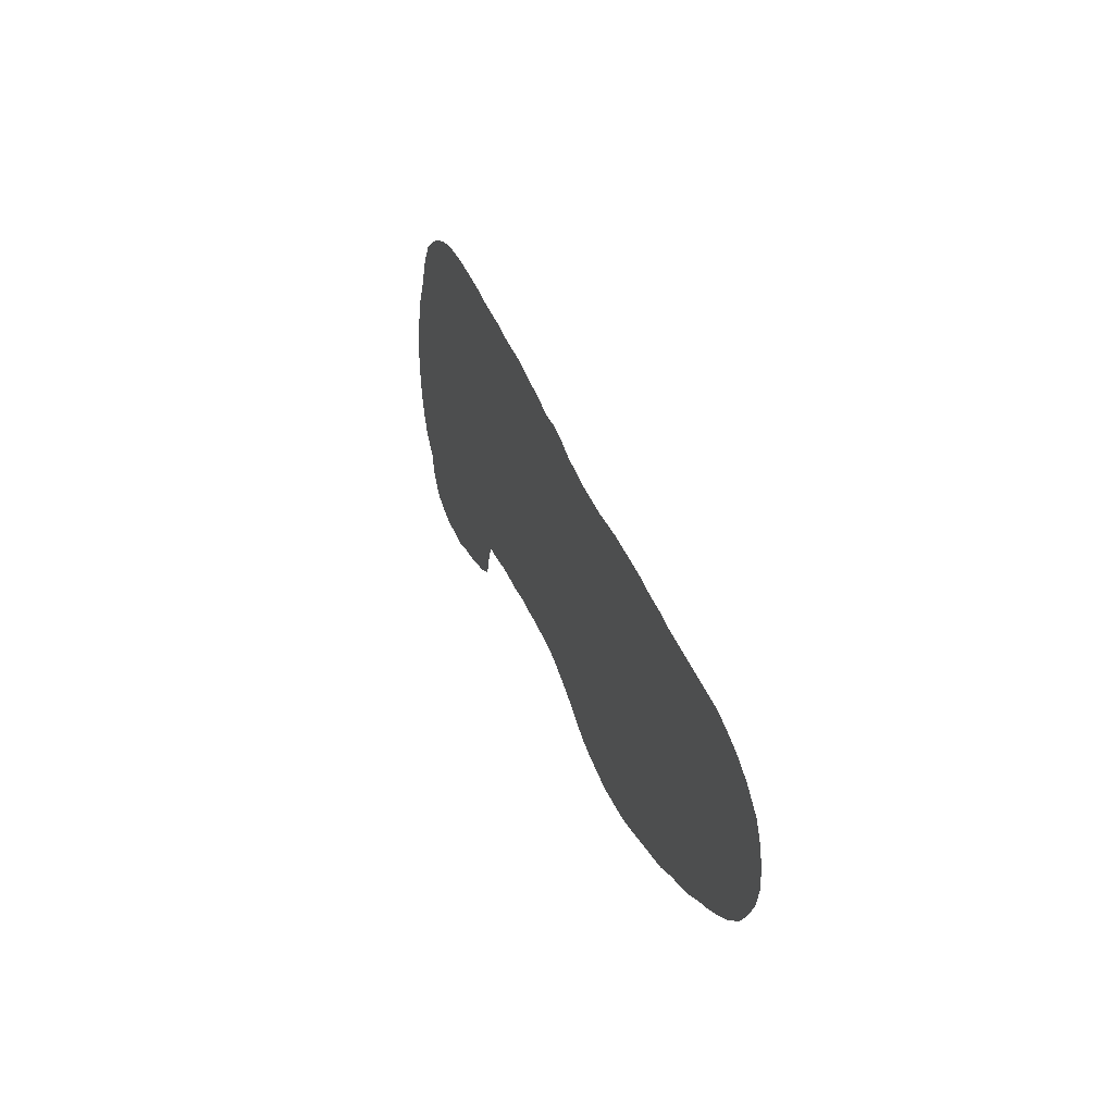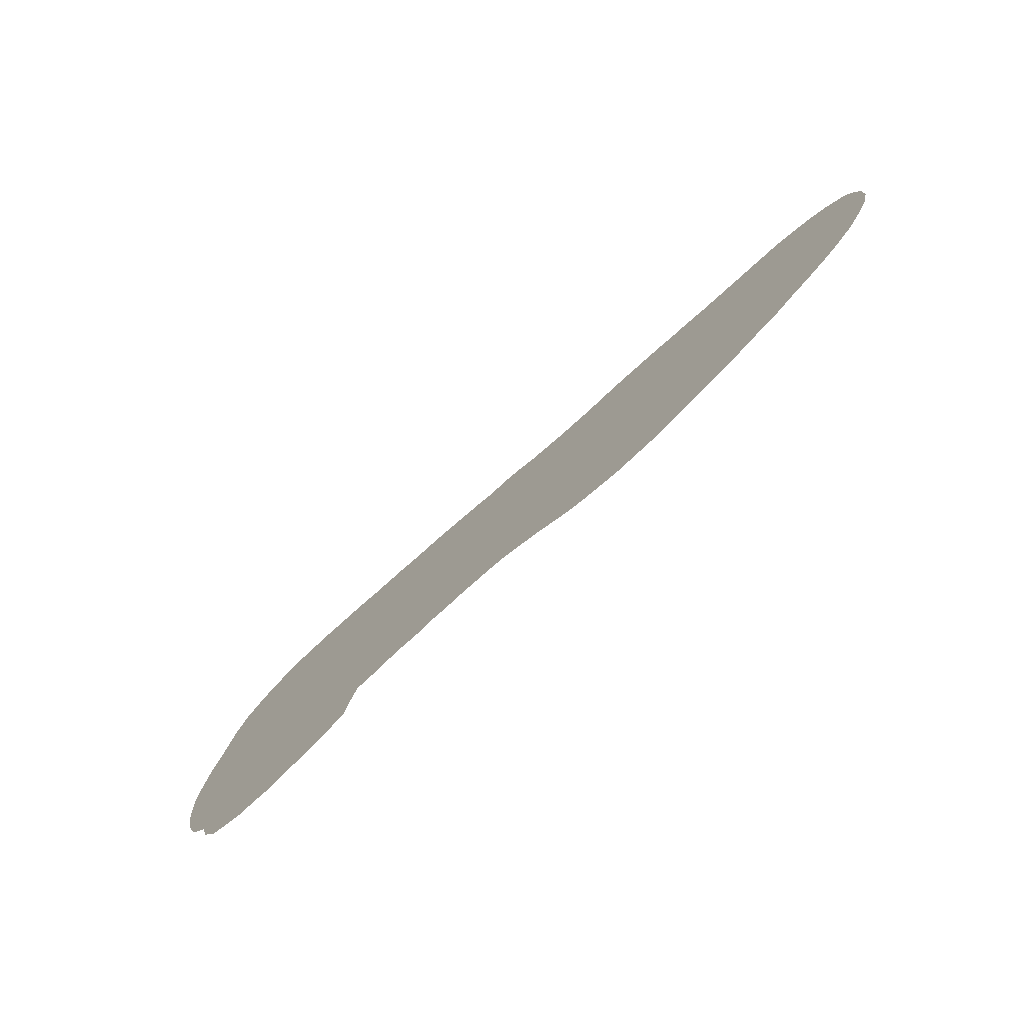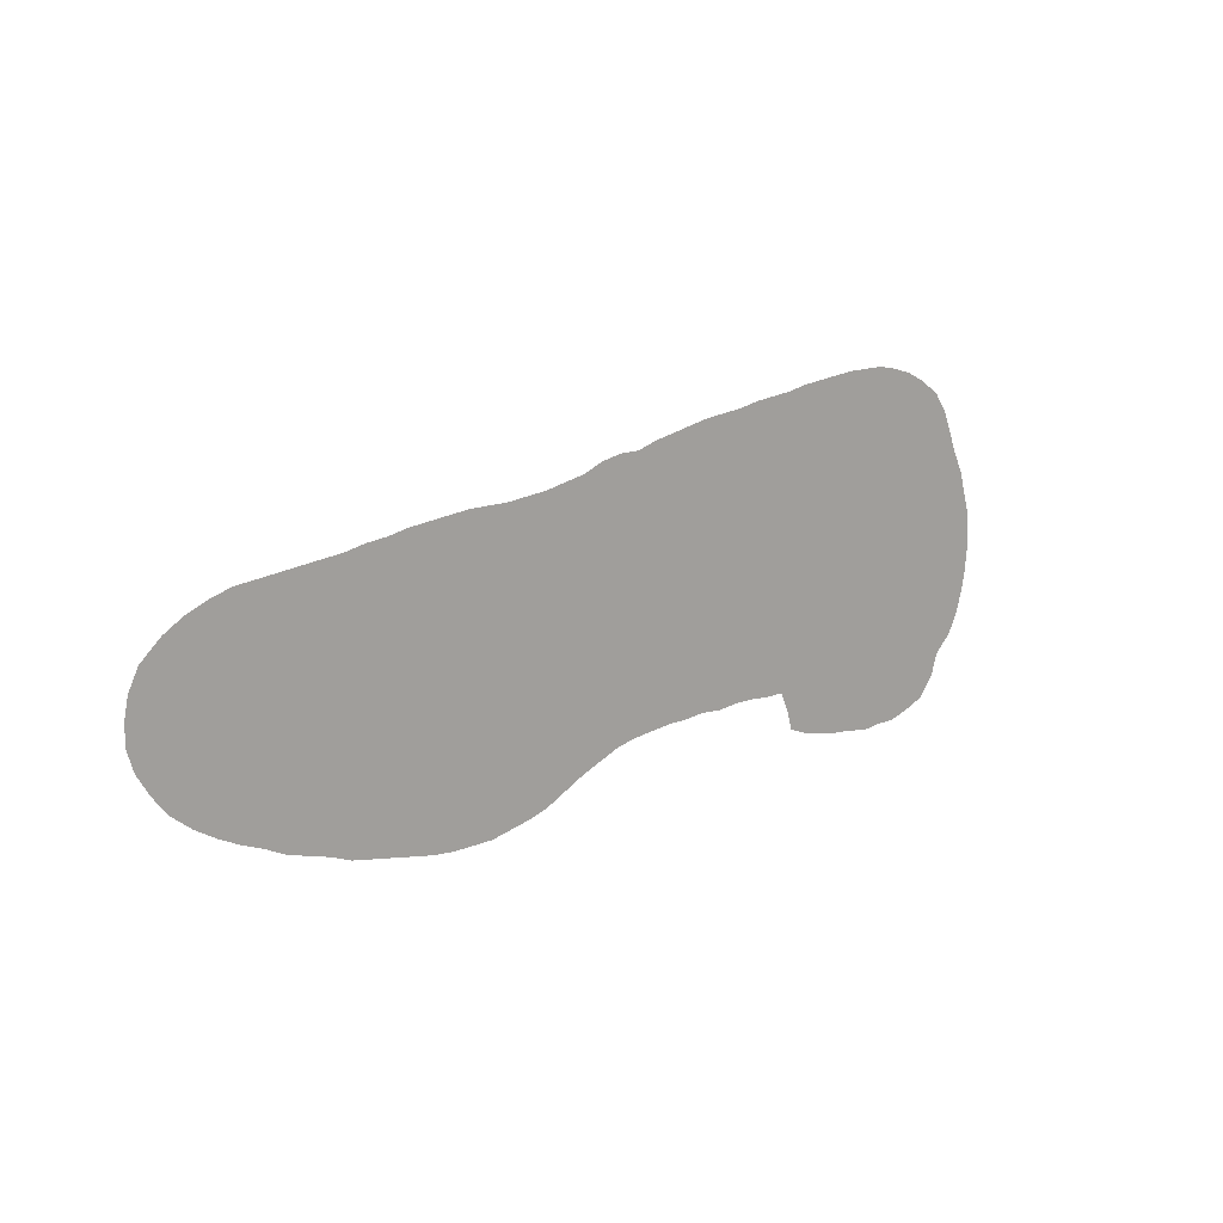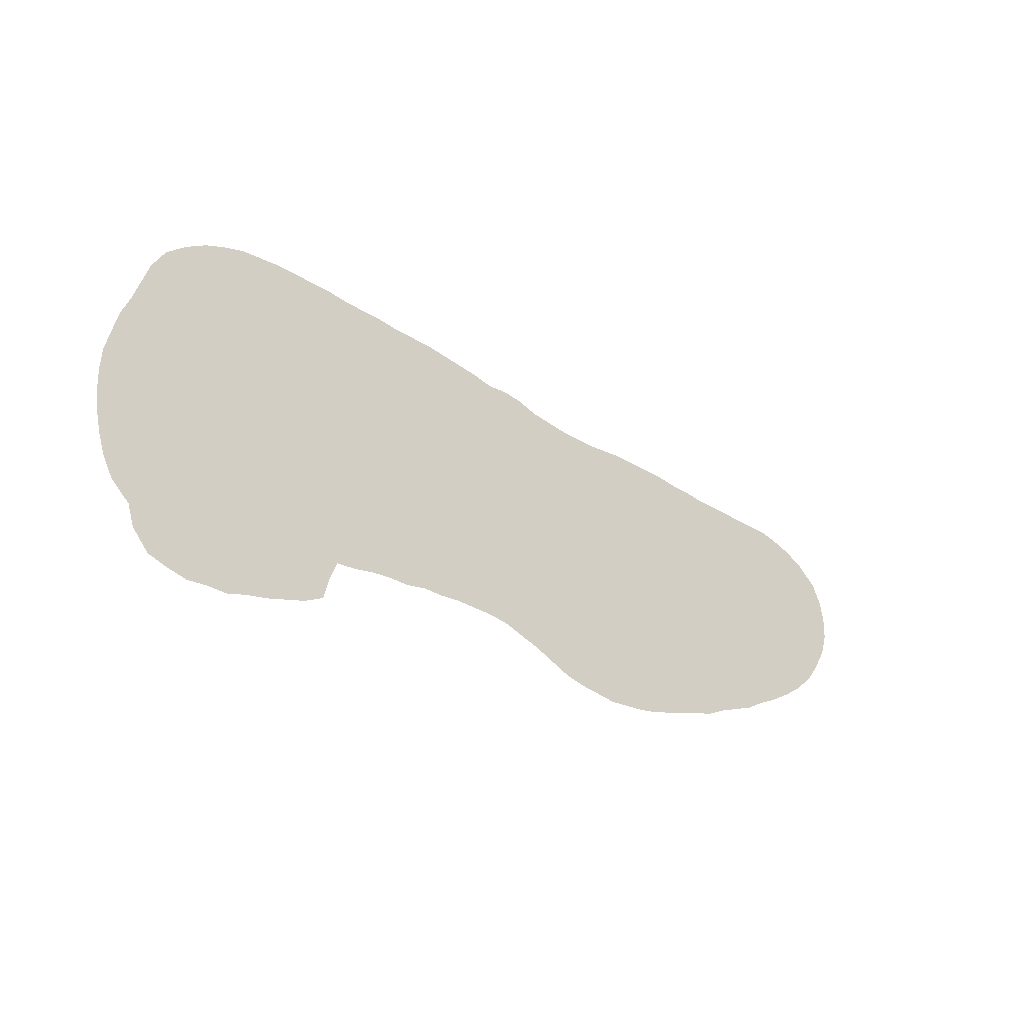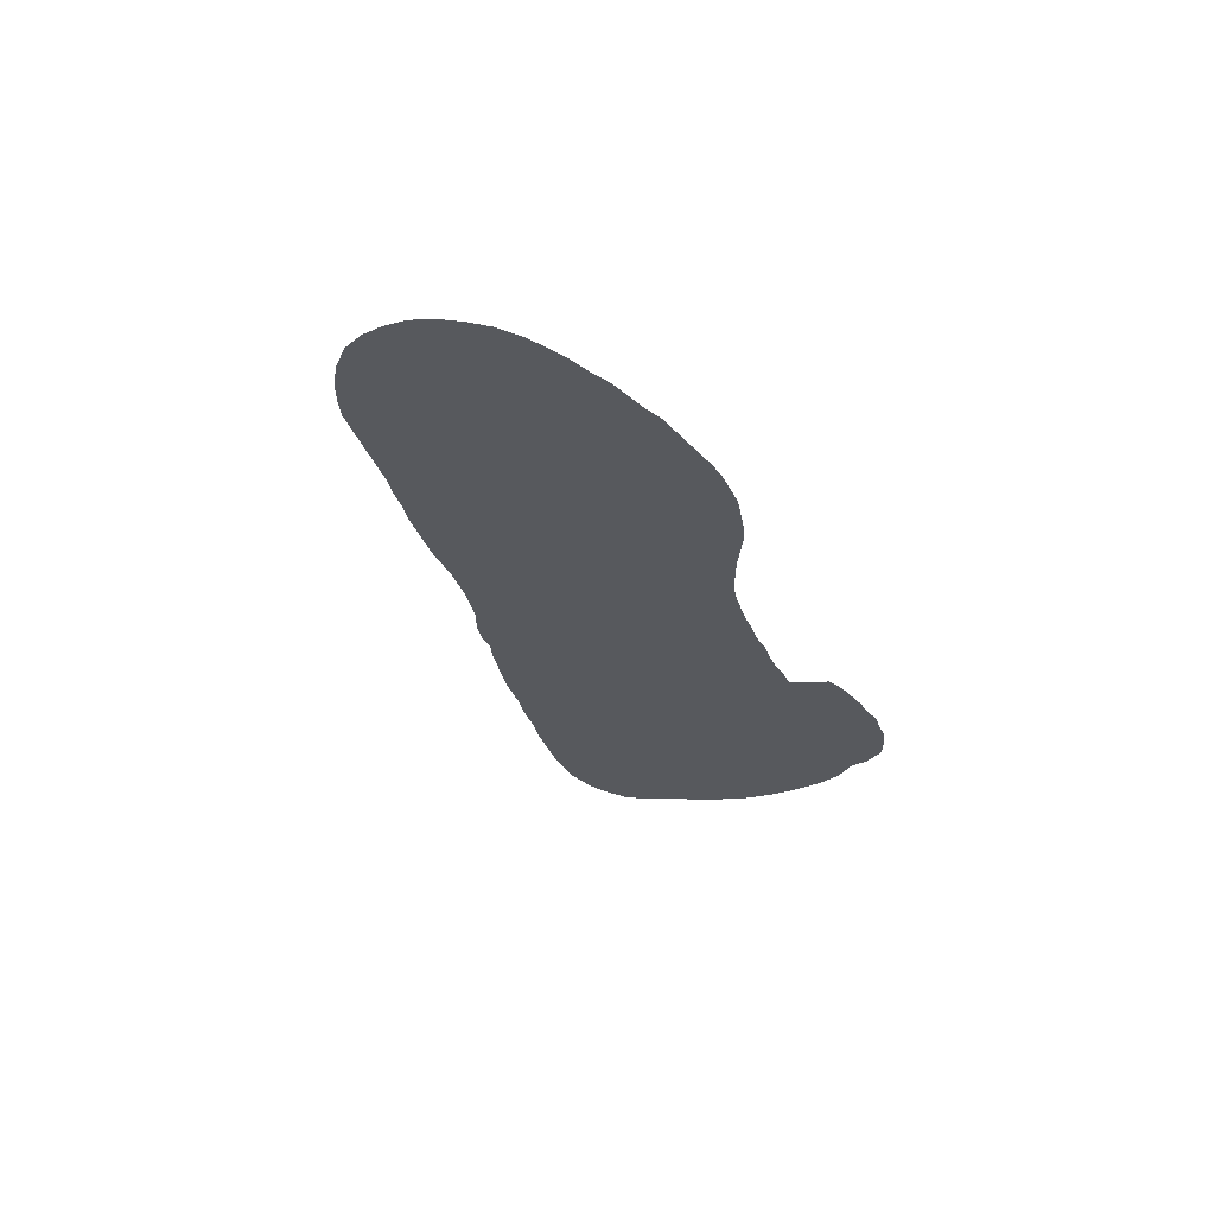
<metadata>
{"format":"obj","ext":"obj","renderer":"f3d","projection":"perspective","resolution":1024,"background":"white","views":[{"elev":32.3,"azim":-109.2,"up":"+Y"},{"elev":-72.8,"azim":-136.2,"up":"+Y"},{"elev":14.9,"azim":-41.6,"up":"+Y"},{"elev":-25.0,"azim":140.4,"up":"+Y"},{"elev":-29.4,"azim":-68.6,"up":"+Z"}]}
</metadata>
<code>
v 0 0.1875 0
v 0.00431 0.2091 0
v 0.01509 0.2306 0
v 0.03664 0.25 0
v 0.05819 0.2629 0
v 0.07974 0.2716 0
v 0.1013 0.278 0
v 0.1228 0.2802 0
v 0.1444 0.2823 0
v 0.1659 0.2845 0
v 0.1875 0.2866 0
v 0.2091 0.2888 0
v 0.2306 0.2931 0
v 0.2522 0.2953 0
v 0.2737 0.2996 0
v 0.2953 0.3017 0
v 0.3168 0.3039 0
v 0.3384 0.306 0
v 0.3599 0.306 0
v 0.3815 0.306 0
v 0.403 0.3082 0
v 0.4246 0.3103 0
v 0.4461 0.3147 0
v 0.4677 0.319 0
v 0.4892 0.3276 0
v 0.5108 0.3319 0
v 0.5323 0.3319 0
v 0.5539 0.3384 0
v 0.5754 0.3427 0
v 0.597 0.347 0
v 0.6185 0.3513 0
v 0.6401 0.3534 0
v 0.6616 0.3556 0
v 0.6832 0.3599 0
v 0.7047 0.3621 0
v 0.7263 0.3642 0
v 0.7478 0.3685 0
v 0.7694 0.3707 0
v 0.791 0.3728 0
v 0.8125 0.375 0
v 0.834 0.375 0
v 0.8556 0.375 0
v 0.8772 0.3707 0
v 0.8987 0.3642 0
v 0.9203 0.3534 0
v 0.9418 0.3384 0
v 0.9569 0.3168 0
v 0.9655 0.2953 0
v 0.9741 0.2737 0
v 0.9849 0.2522 0
v 0.9914 0.2306 0
v 0.9978 0.2091 0
v 1 0.1875 0
v 1 0.1659 0
v 0.9978 0.1444 0
v 0.9935 0.1228 0
v 0.9871 0.1013 0
v 0.9763 0.07974 0
v 0.9569 0.06035 0
v 0.9504 0.03879 0
v 0.9332 0.01724 0
v 0.9116 0.008621 0
v 0.8901 0.002155 0
v 0.8685 0.002155 0
v 0.847 0 0
v 0.8254 0.00431 0
v 0.8039 0.006465 0
v 0.7823 0.01078 0
v 0.7608 0.01509 0
v 0.7392 0.02371 0
v 0.7328 0.04526 0
v 0.7241 0.06466 0
v 0.7026 0.06466 0
v 0.681 0.06681 0
v 0.6595 0.06681 0
v 0.6379 0.06466 0
v 0.6164 0.06681 0
v 0.5948 0.06466 0
v 0.5733 0.06466 0
v 0.5517 0.0625 0
v 0.5302 0.06035 0
v 0.5086 0.05603 0
v 0.4871 0.04741 0
v 0.4655 0.03879 0
v 0.444 0.02802 0
v 0.4224 0.01724 0
v 0.4009 0.01078 0
v 0.3793 0.006465 0
v 0.3578 0.002155 0
v 0.3362 0.002155 0
v 0.3147 0.002155 0
v 0.2931 0.00431 0
v 0.2716 0.008621 0
v 0.25 0.01293 0
v 0.2284 0.01724 0
v 0.2069 0.02155 0
v 0.1853 0.03017 0
v 0.1638 0.03664 0
v 0.1422 0.0431 0
v 0.1207 0.05388 0
v 0.09914 0.0625 0
v 0.07759 0.07328 0
v 0.05603 0.08621 0
v 0.03448 0.1035 0
v 0.0194 0.1228 0
v 0.006465 0.1444 0
v 0 0.1659 0
v 0 0.1875 0
f 1 4 2
f 2 4 3
f 40 49 41
f 41 49 48
f 41 48 43
f 59 64 62
f 60 62 61
f 59 62 60
f 69 71 70
f 68 71 69
f 64 66 65
f 59 66 64
f 34 74 73
f 22 83 82
f 4 105 5
f 5 105 104
f 56 59 57
f 55 59 56
f 57 59 58
f 1 107 106
f 1 106 4
f 4 106 105
f 62 64 63
f 95 97 96
f 66 72 67
f 67 72 68
f 68 72 71
f 59 72 66
f 55 72 59
f 54 72 55
f 53 72 54
f 51 72 53
f 49 72 51
f 40 72 49
f 39 72 40
f 19 88 87
f 88 90 89
f 19 87 85
f 85 87 86
f 49 51 50
f 51 53 52
f 19 85 20
f 20 85 84
f 20 84 21
f 21 84 83
f 21 83 22
f 23 82 24
f 22 82 23
f 41 43 42
f 45 47 46
f 45 48 47
f 43 48 44
f 44 48 45
f 33 74 34
f 33 75 74
f 32 75 33
f 28 77 29
f 28 78 77
f 75 77 76
f 24 27 25
f 24 82 81
f 24 81 27
f 27 81 80
f 6 103 7
f 6 104 103
f 5 104 6
f 7 103 102
f 29 77 30
f 36 72 37
f 35 72 36
f 34 73 35
f 35 73 72
f 27 80 79
f 28 79 78
f 27 79 28
f 18 88 19
f 18 90 88
f 12 97 95
f 12 98 97
f 25 27 26
f 31 75 32
f 31 77 75
f 30 77 31
f 38 72 39
f 37 72 38
f 14 95 94
f 14 94 93
f 14 93 15
f 12 95 13
f 13 95 14
f 17 91 90
f 17 90 18
f 9 101 100
f 15 93 16
f 16 93 92
f 16 92 91
f 16 91 17
f 11 98 12
f 8 102 101
f 8 101 9
f 7 102 8
f 9 100 10
f 10 100 99
f 10 99 98
f 10 98 11

</code>
